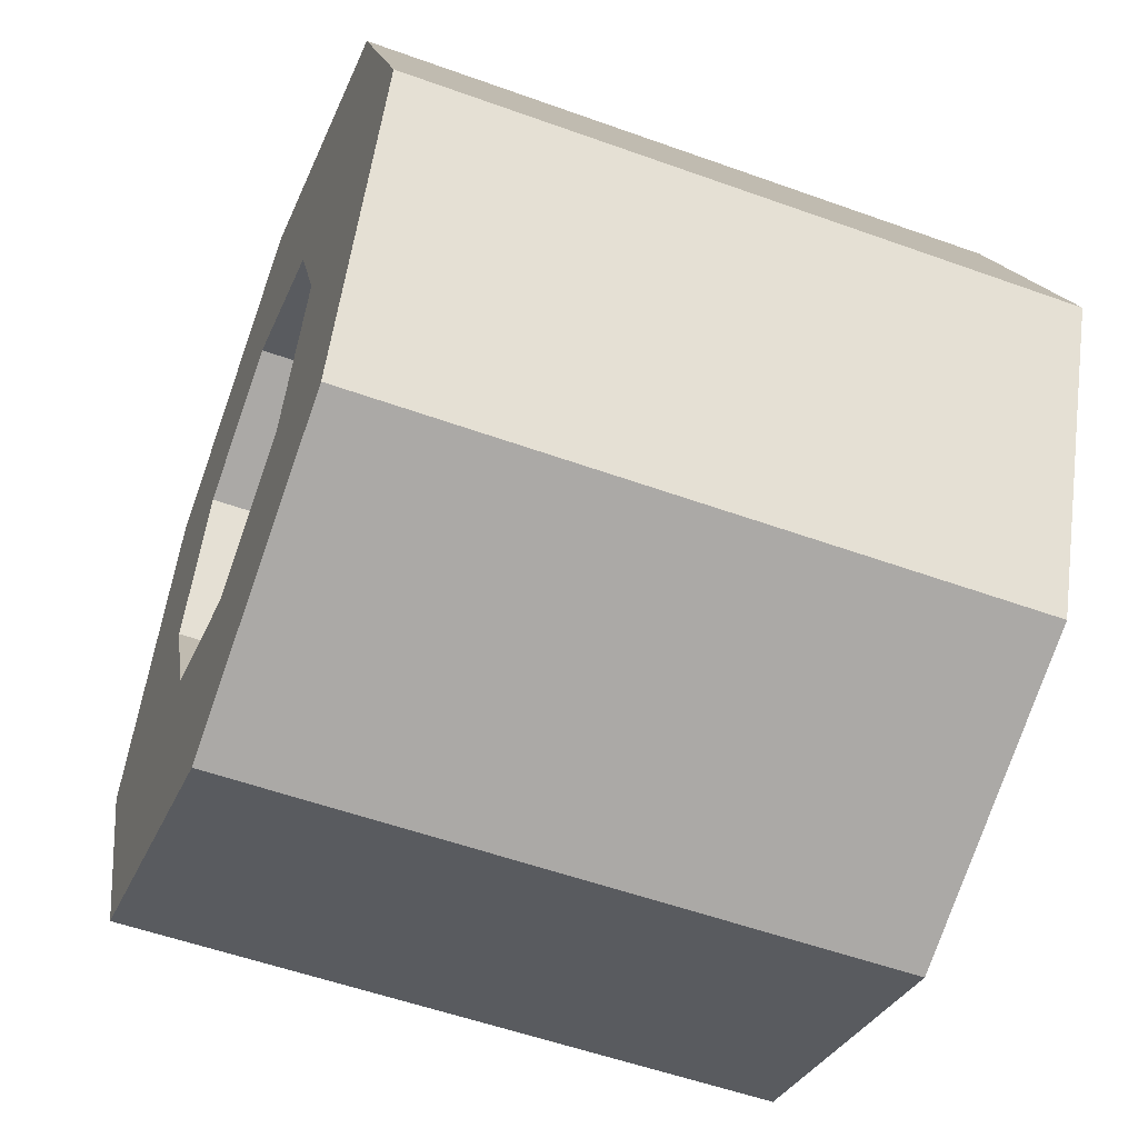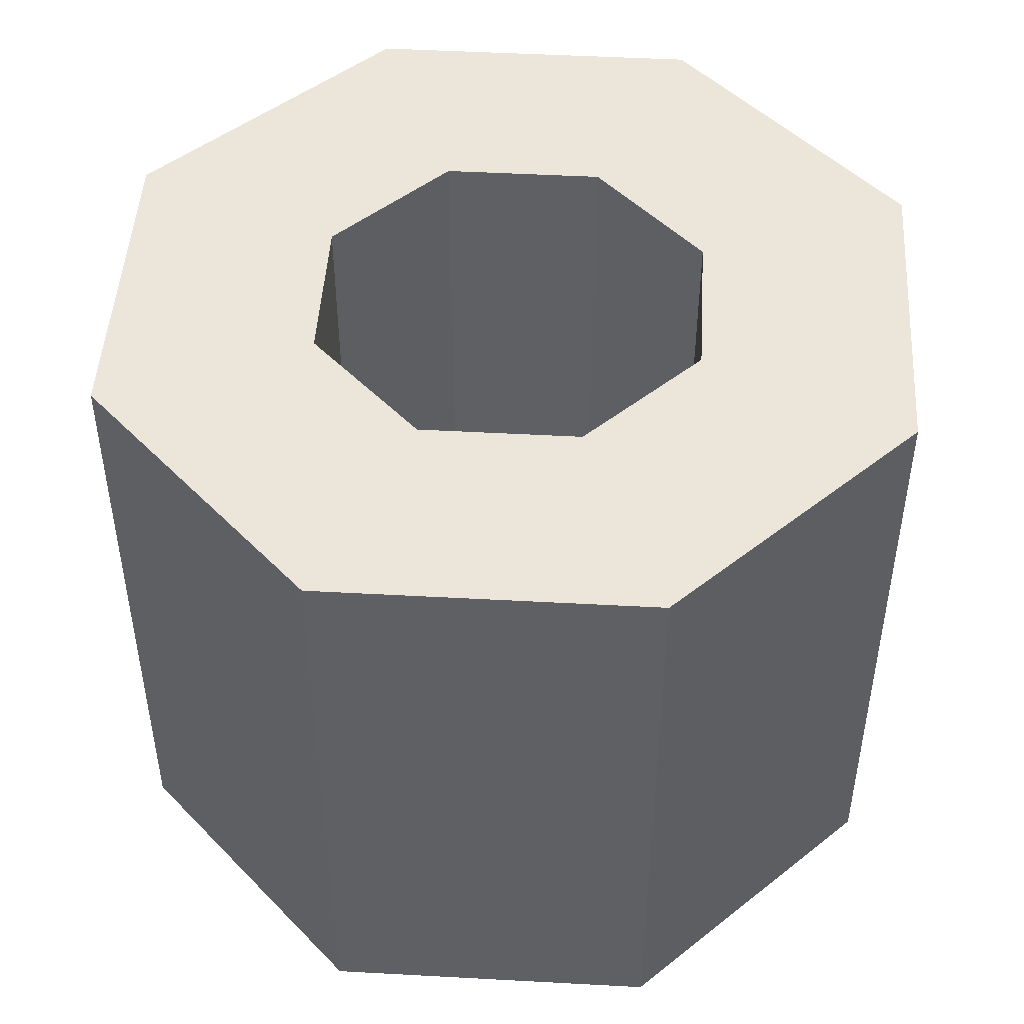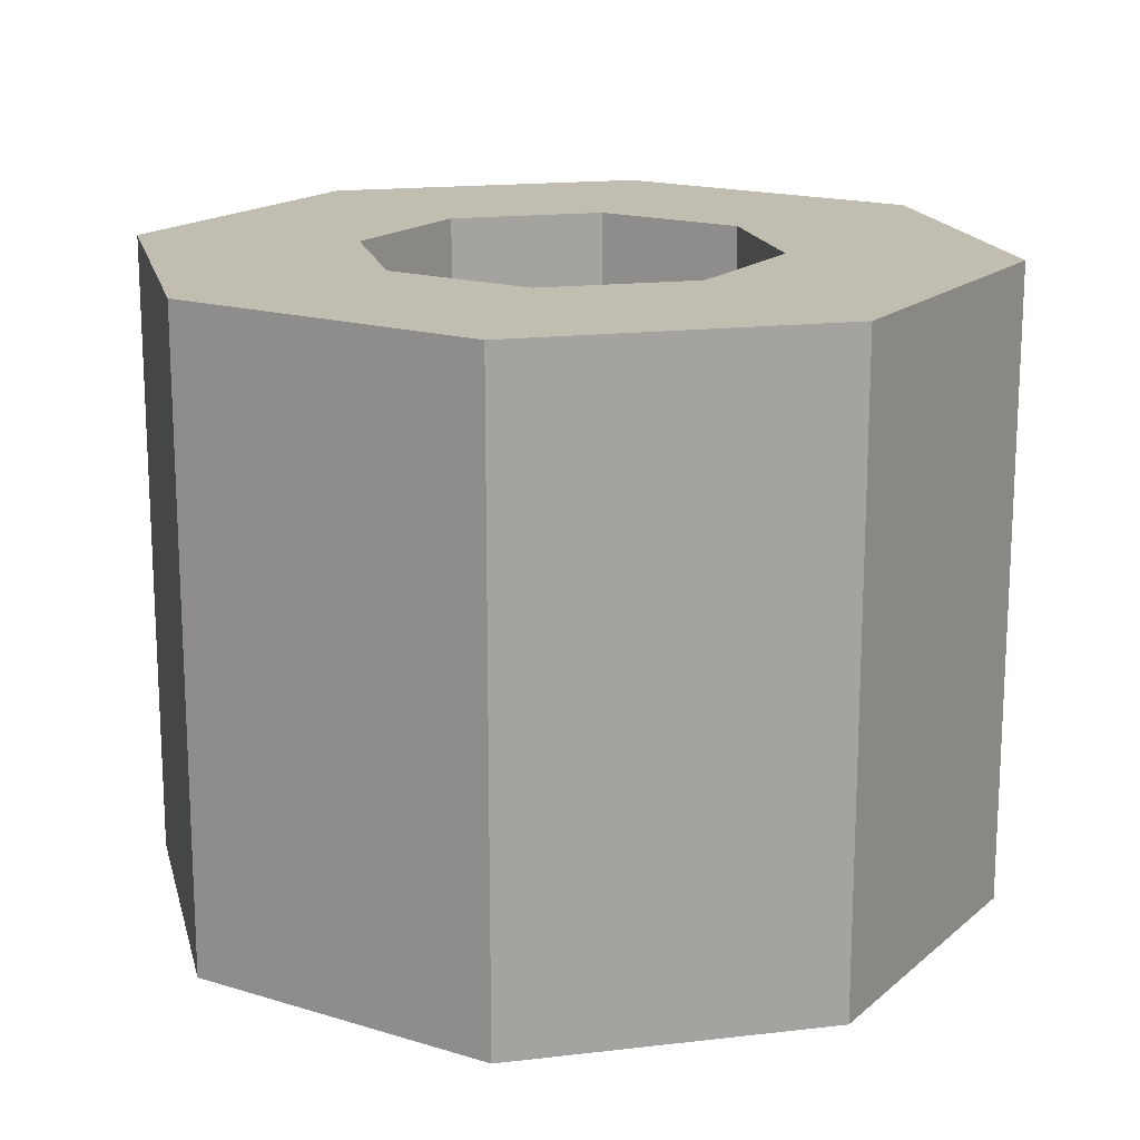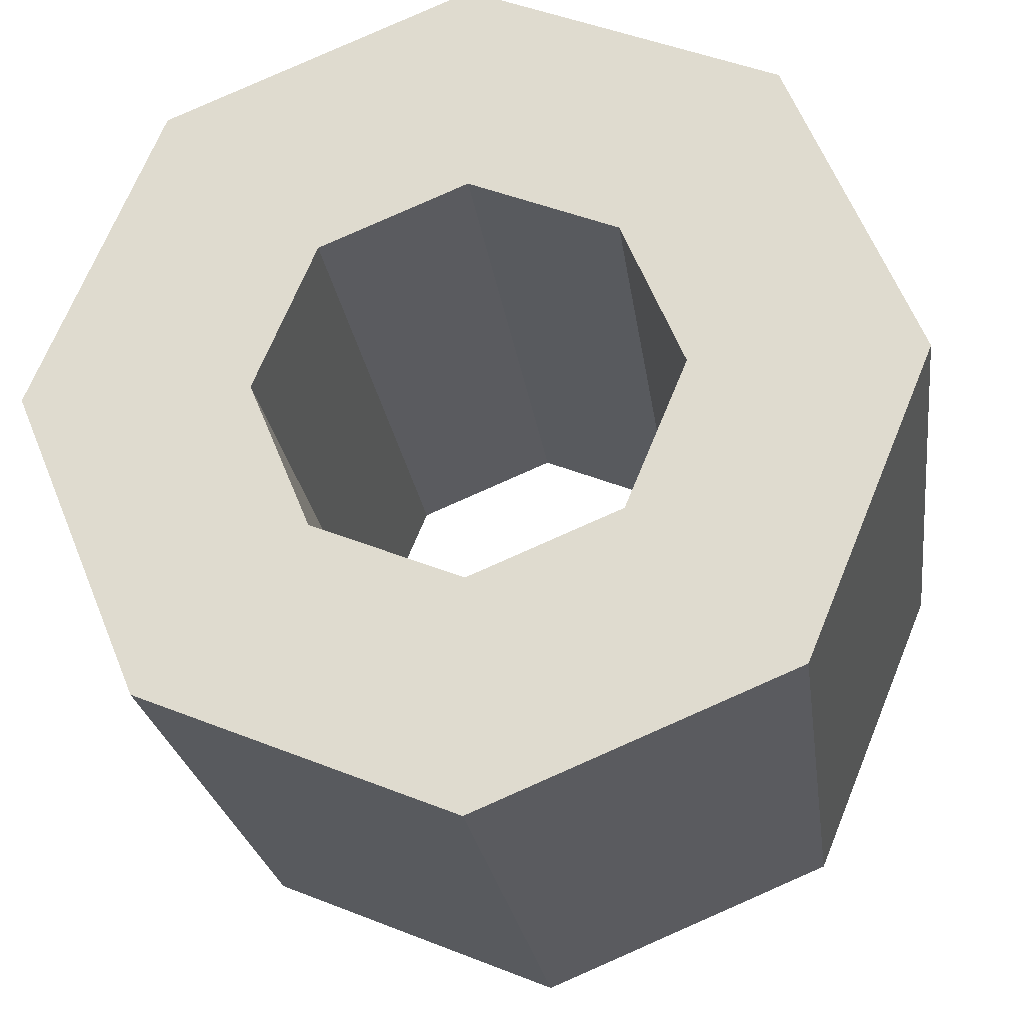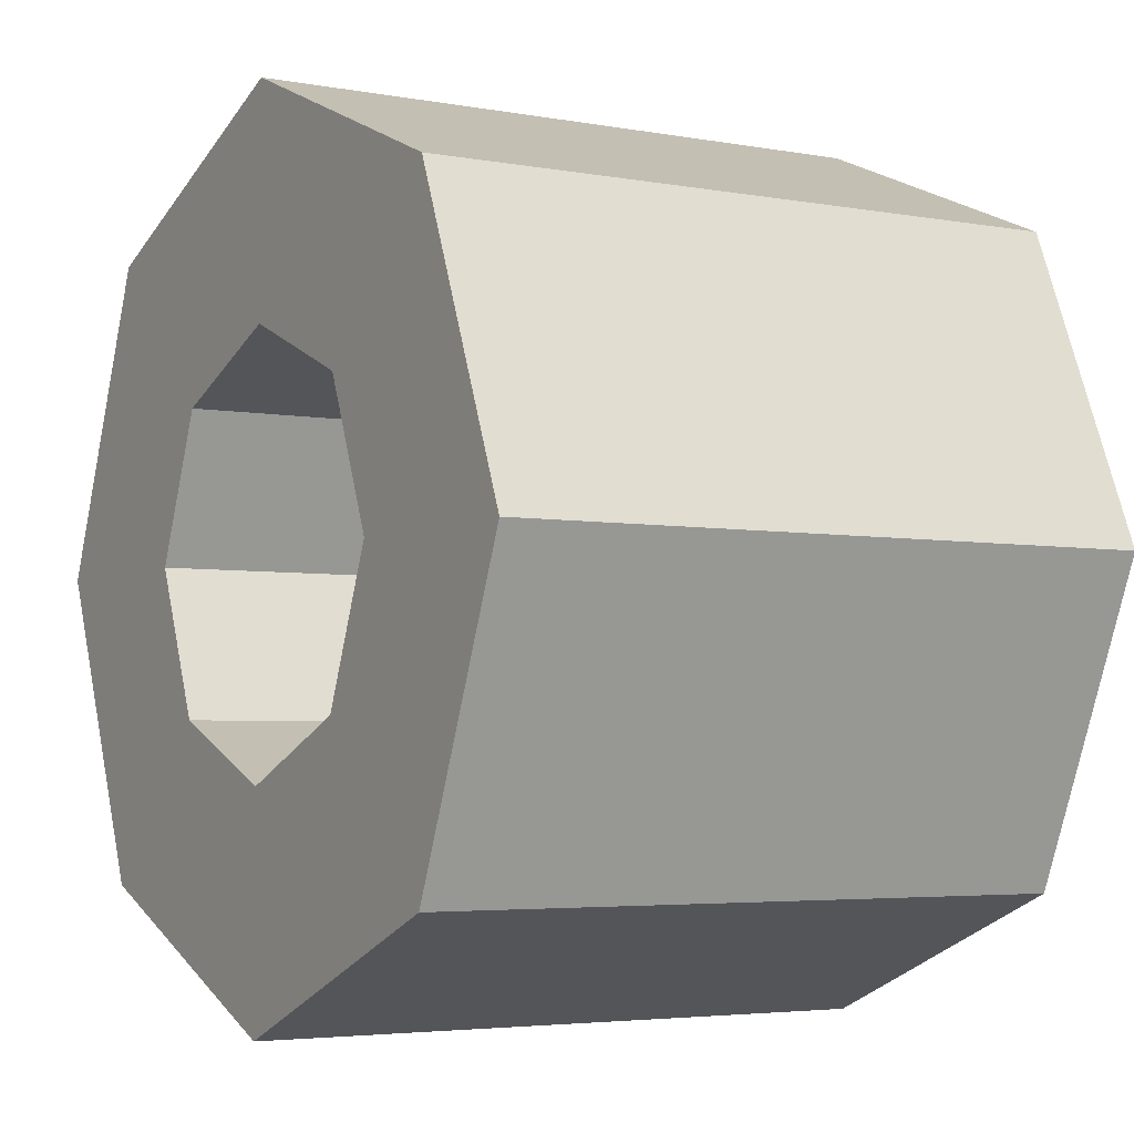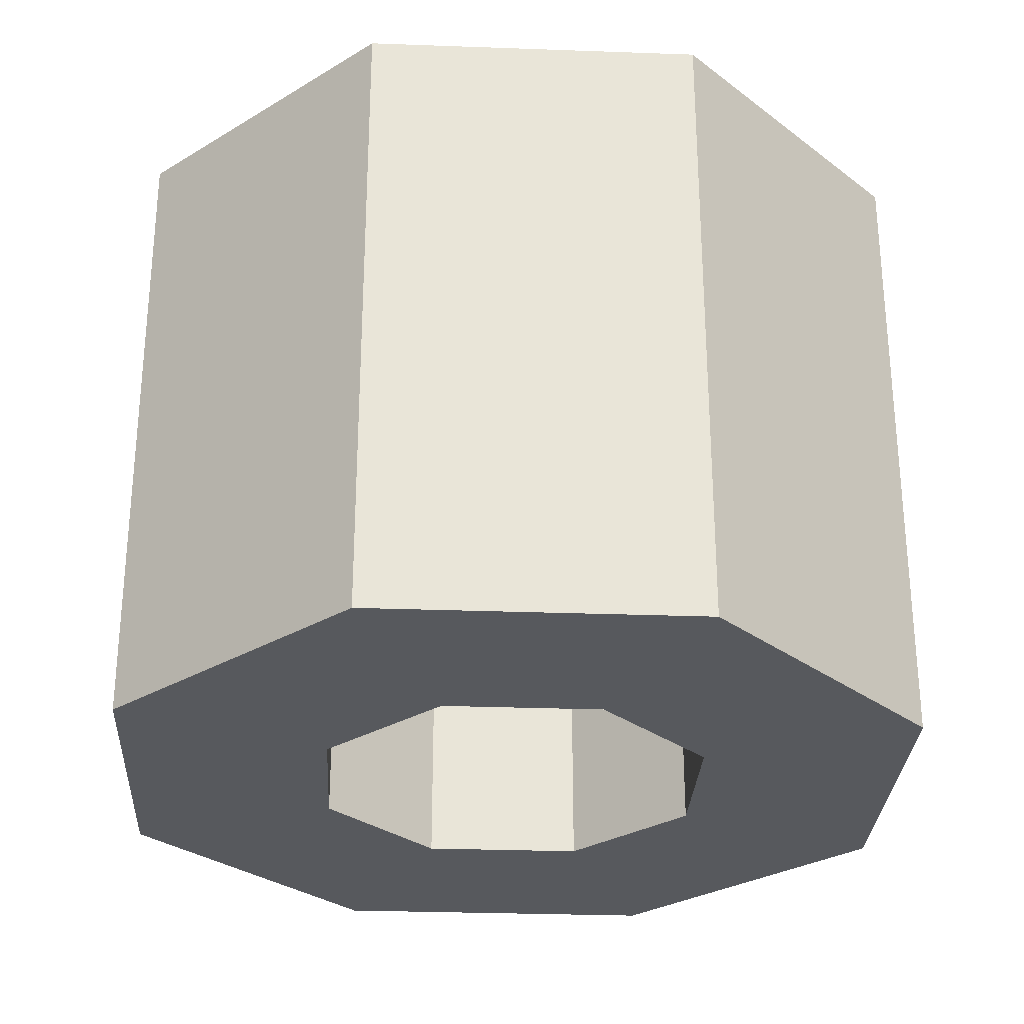
<metadata>
{"format":"obj","ext":"obj","renderer":"f3d","projection":"perspective","resolution":1024,"background":"white","views":[{"elev":-54.1,"azim":-111.0,"up":"+Z"},{"elev":47.9,"azim":71.0,"up":"+Y"},{"elev":16.9,"azim":-80.8,"up":"+Y"},{"elev":-23.9,"azim":7.6,"up":"+Z"},{"elev":-4.1,"azim":58.6,"up":"+Z"},{"elev":-29.0,"azim":-70.6,"up":"+Y"}]}
</metadata>
<code>
o Toilet_Roll_Single
g Toilet_Roll_Single
v 0 0 0.426
v -0.05322 -1.532e-08 0.5545
v 0 0.2726 0.426
v -0.05322 0.2726 0.5545
v -0.12 -7.352e-09 0.4877
v -0.09448 0 0.426
v -0.12 0.2726 0.4877
v -0.09448 0.2726 0.426
v -0.1817 -2.166e-08 0.6077
v -0.1817 0.2726 0.6077
v -0.1817 -1.04e-08 0.5132
v -0.1817 0.2726 0.5132
v -0.3102 -1.532e-08 0.5545
v -0.3102 0.2726 0.5545
v -0.2434 -7.352e-09 0.4877
v -0.2434 0.2726 0.4877
v -0.3634 1.894e-15 0.426
v -0.3634 0.2726 0.426
v -0.2689 9.089e-16 0.426
v -0.2689 0.2726 0.426
v -0.3102 1.532e-08 0.2975
v -0.3102 0.2726 0.2975
v -0.2434 7.352e-09 0.3643
v -0.2434 0.2726 0.3643
v -0.1817 2.166e-08 0.2443
v -0.1817 0.2726 0.2443
v -0.1817 1.04e-08 0.3388
v -0.1817 0.2726 0.3388
v -0.05322 1.532e-08 0.2975
v -0.05322 0.2726 0.2975
v -0.12 7.352e-09 0.3643
v -0.12 0.2726 0.3643
v 0 -3.787e-15 0.426
v -0.09448 -1.818e-15 0.426
f 3 4 2 1
f 7 8 6 5
f 4 10 9 2
f 12 7 5 11
f 10 14 13 9
f 16 12 11 15
f 14 18 17 13
f 20 16 15 19
f 18 22 21 17
f 24 20 19 23
f 22 26 25 21
f 28 24 23 27
f 26 30 29 25
f 32 28 27 31
f 30 3 33 29
f 8 32 31 34
f 8 7 4 3
f 5 6 1 2
f 7 12 10 4
f 11 5 2 9
f 12 16 14 10
f 15 11 9 13
f 16 20 18 14
f 19 15 13 17
f 20 24 22 18
f 23 19 17 21
f 24 28 26 22
f 27 23 21 25
f 28 32 30 26
f 31 27 25 29
f 32 8 3 30
f 34 31 29 33

</code>
